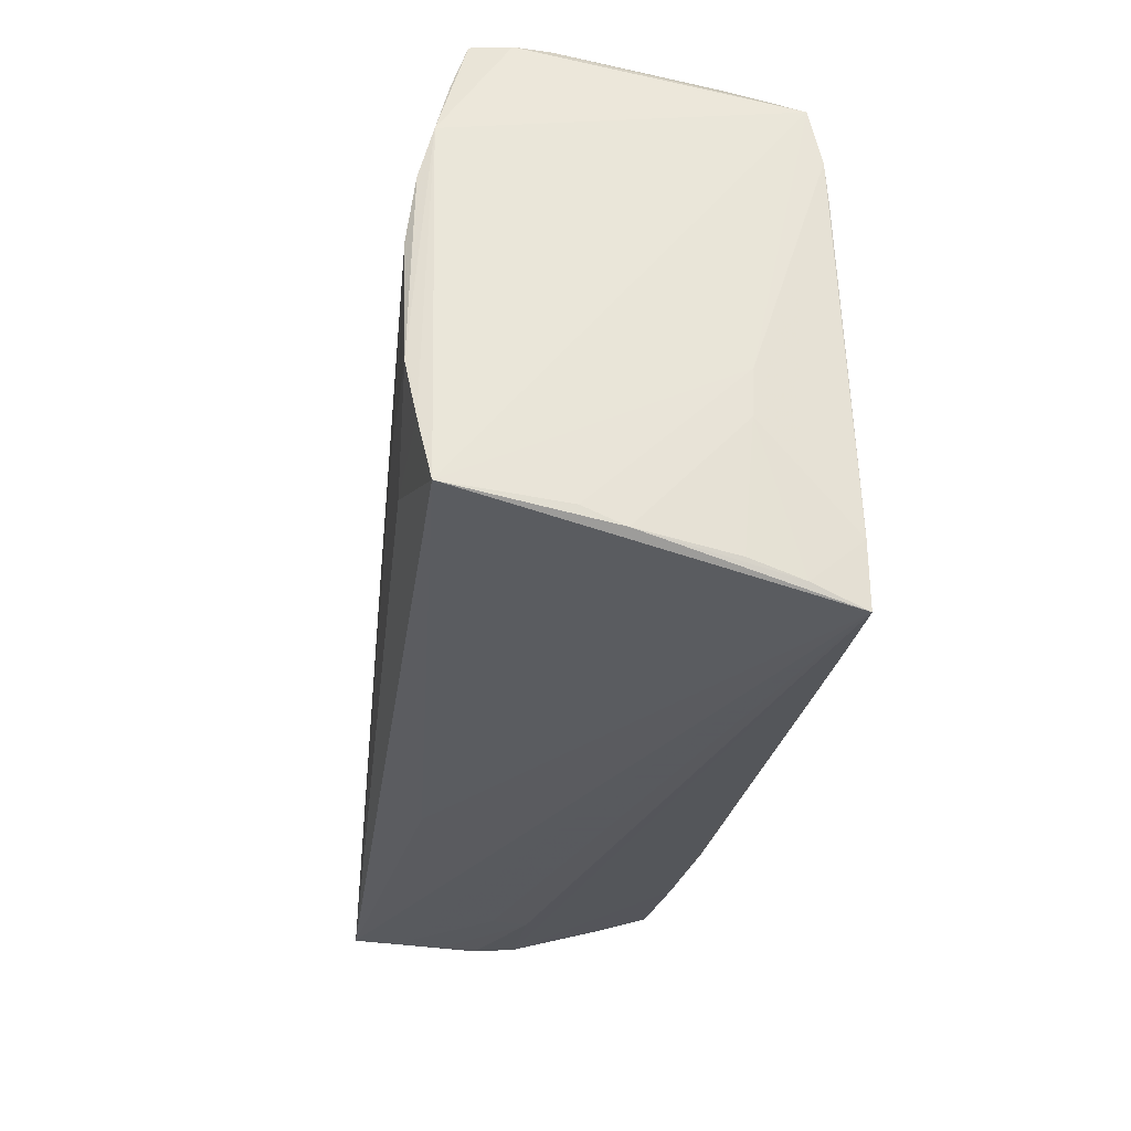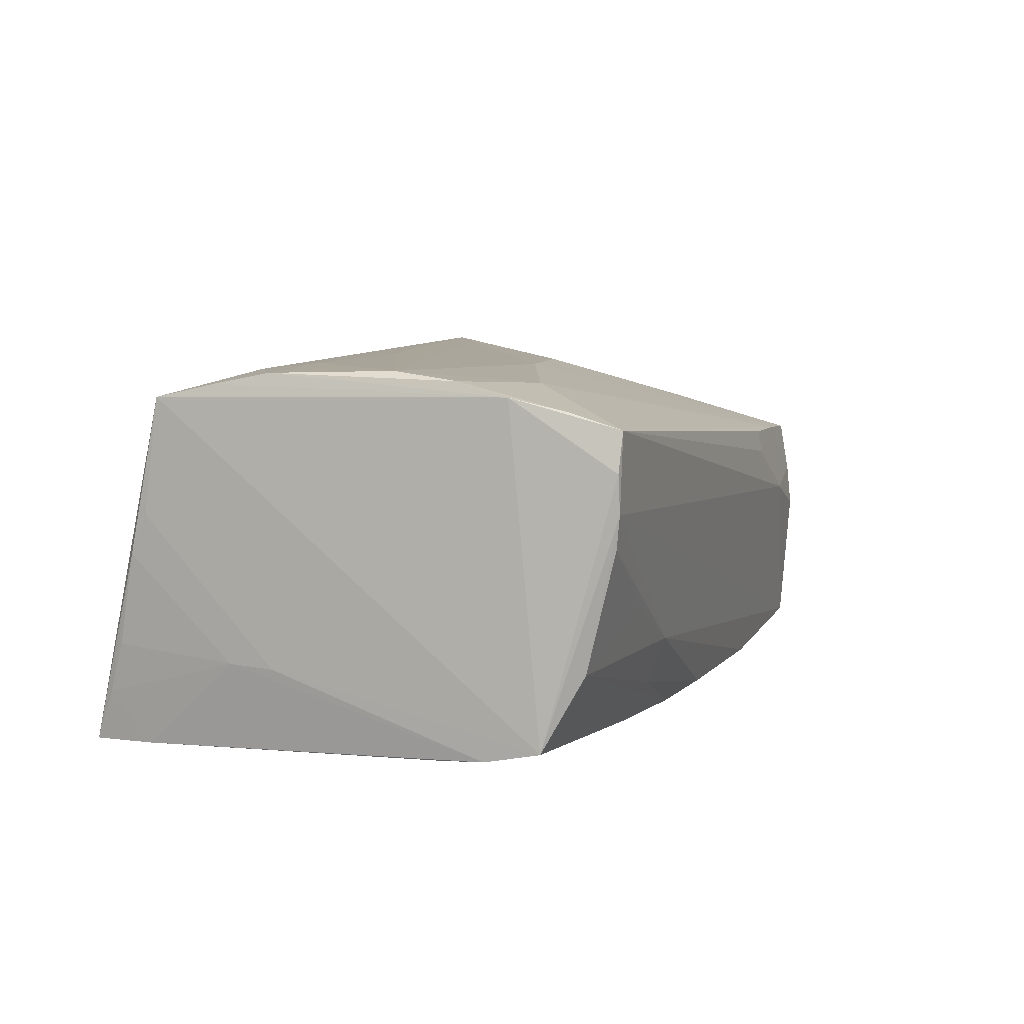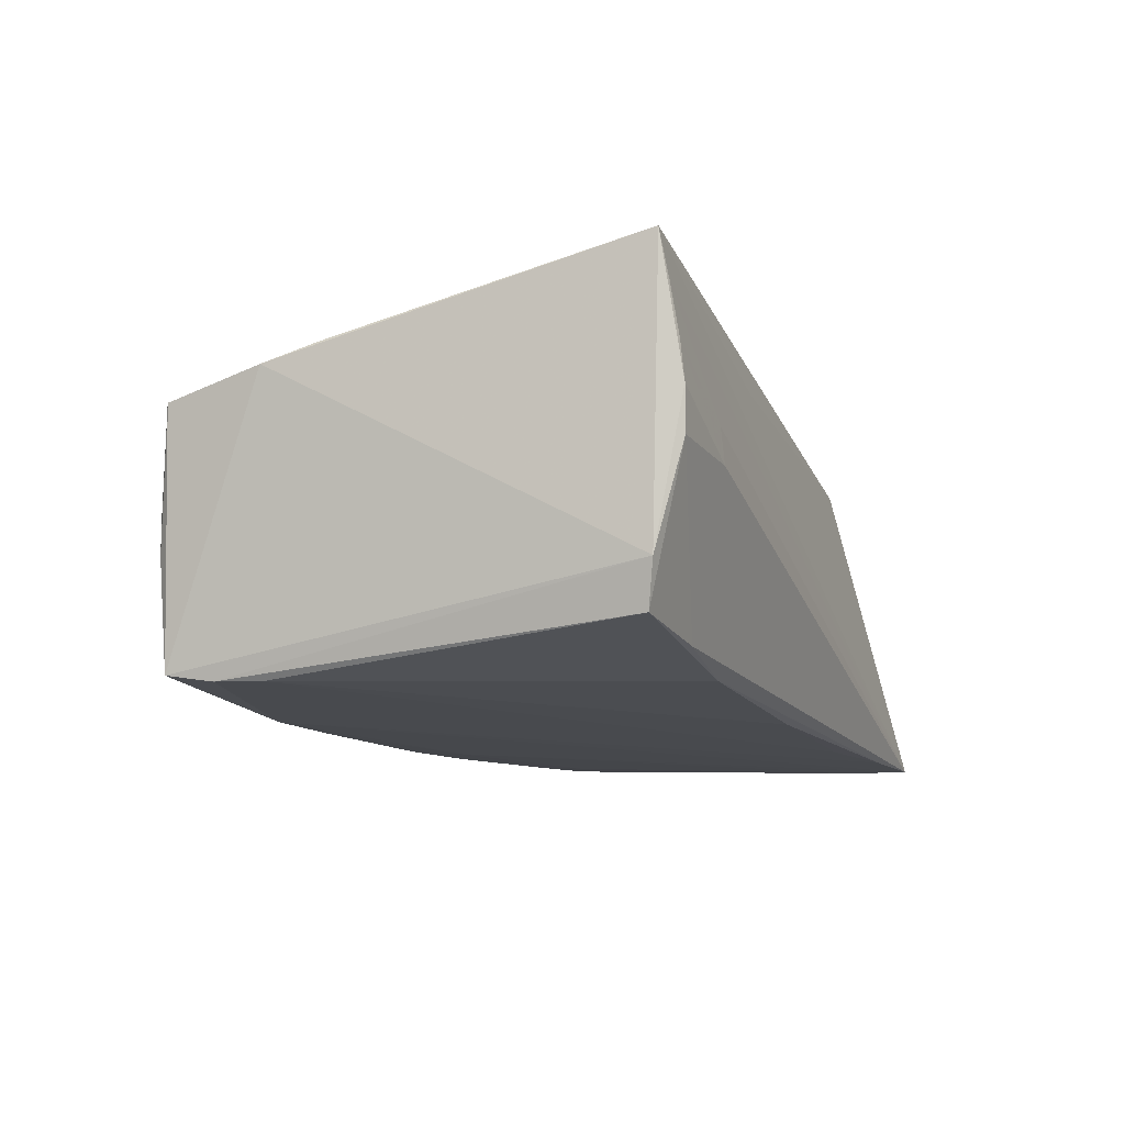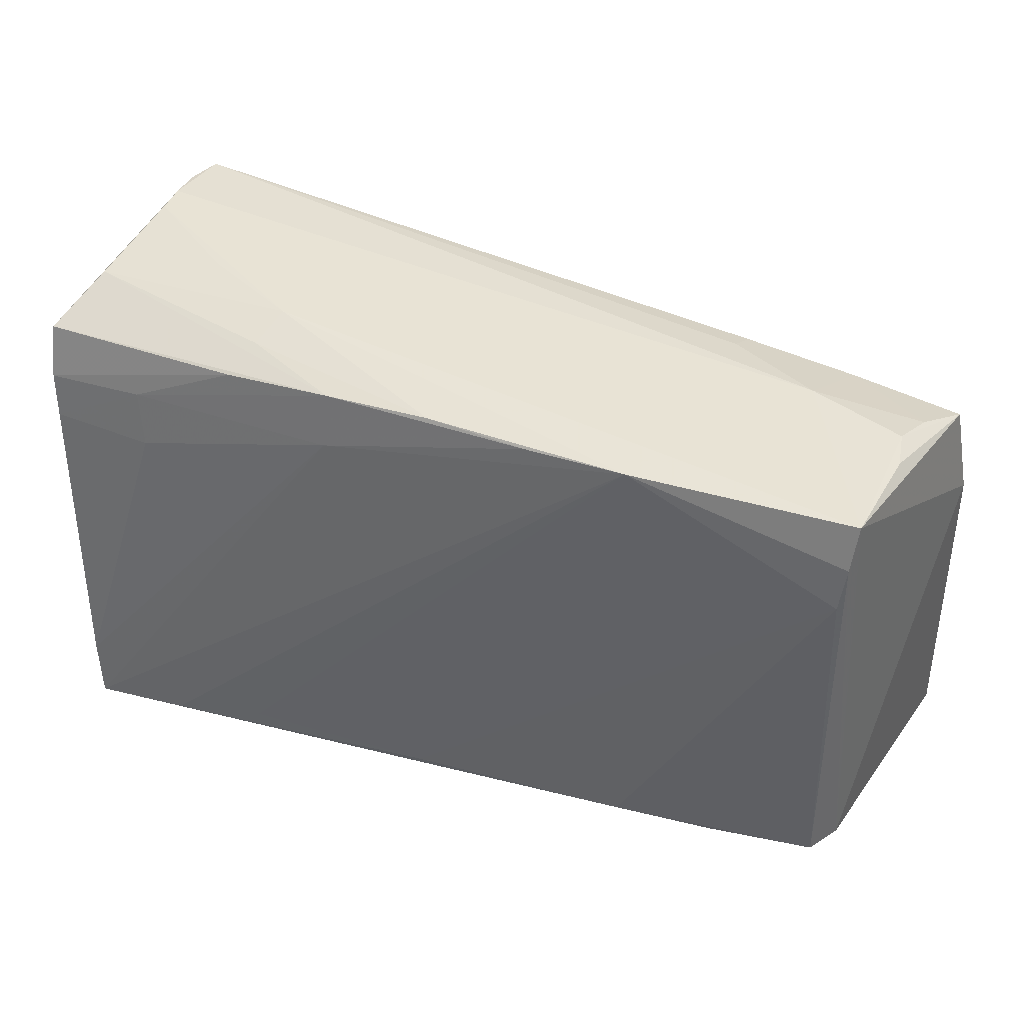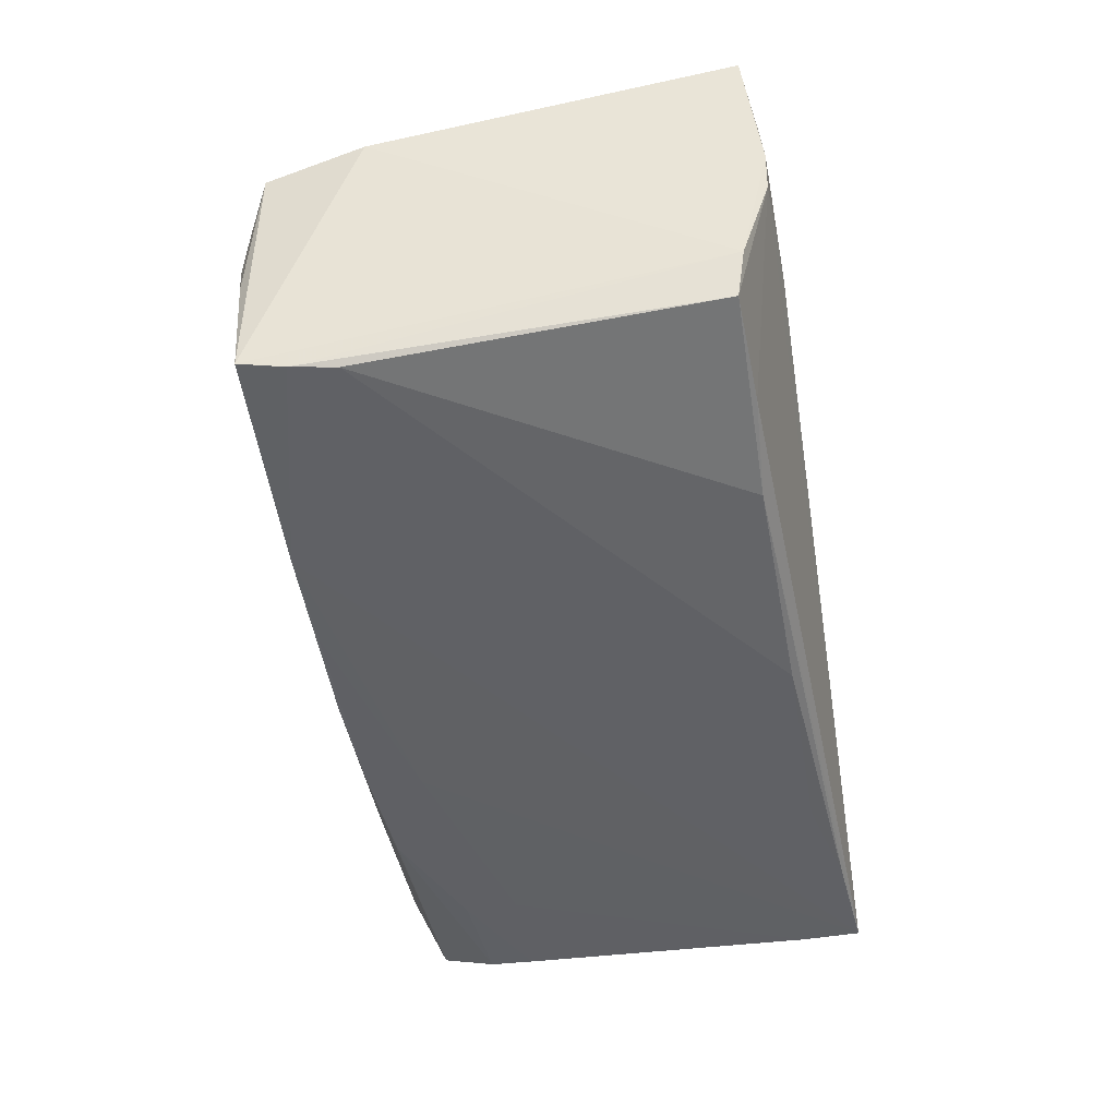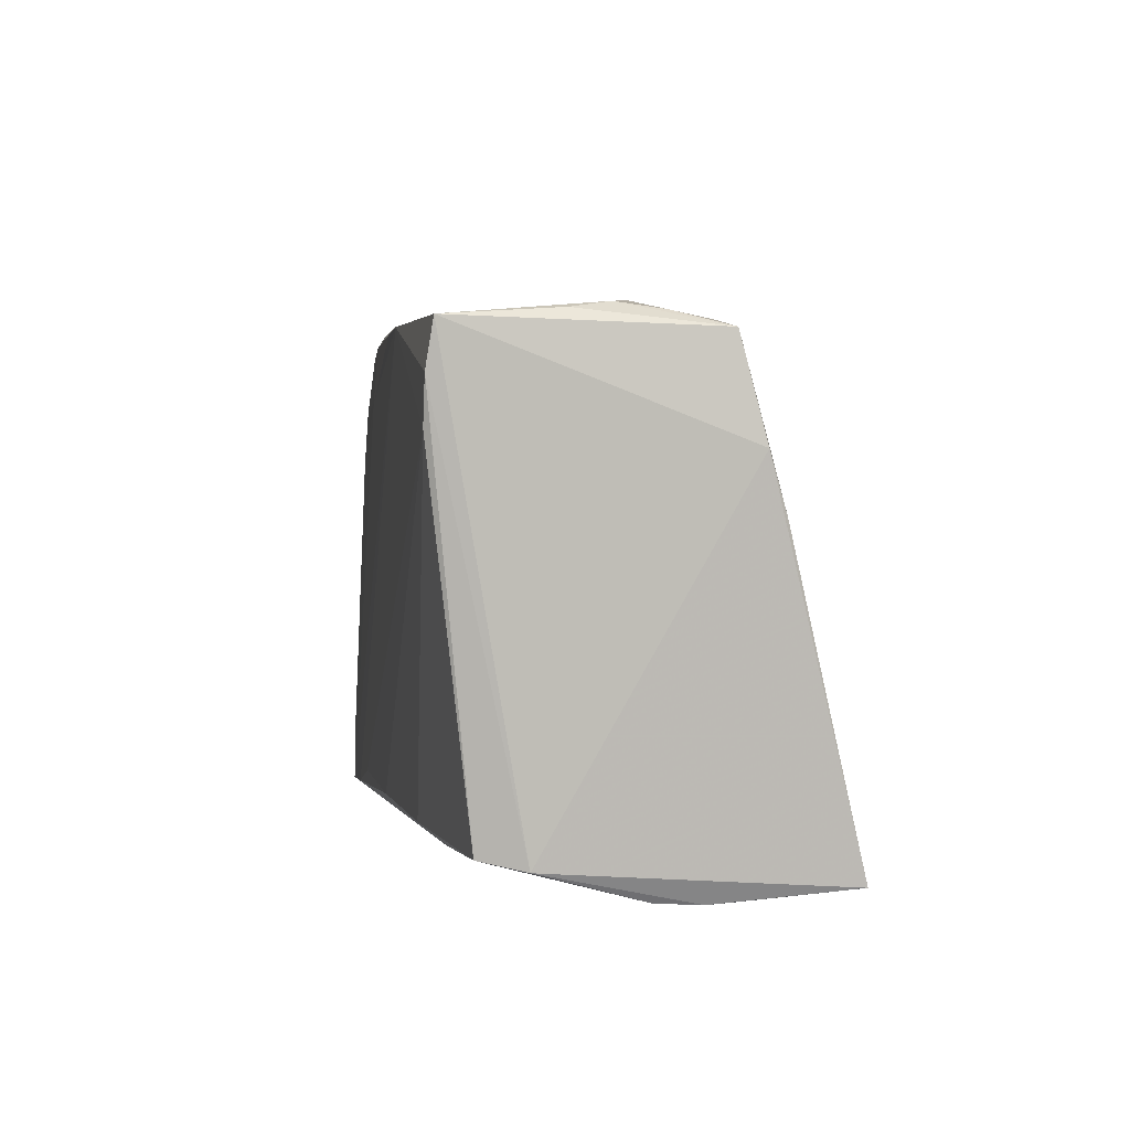
<metadata>
{"format":"obj","ext":"obj","renderer":"f3d","projection":"perspective","resolution":1024,"background":"white","views":[{"elev":-28.6,"azim":83.3,"up":"+Y"},{"elev":7.3,"azim":110.8,"up":"+Z"},{"elev":-11.7,"azim":-70.3,"up":"+Z"},{"elev":35.6,"azim":-155.2,"up":"+Y"},{"elev":-47.3,"azim":-81.2,"up":"+Z"},{"elev":2.6,"azim":-98.6,"up":"+Y"}]}
</metadata>
<code>
v -0.05656 0.007739 0.01374
v -0.05245 0.02646 -0.01884
v 0.05149 0.02467 -0.01722
v 0.03578 -0.0081 0.02255
v 0.03774 0.01271 -0.01983
v 0.0494 0.01452 0.02164
v -0.05259 -0.02902 0.0113
v 0.04975 -0.02351 -0.02058
v 0.04818 0.03249 0.01687
v 0.04835 0.0319 0.004402
v -0.02609 -0.02501 -0.0183
v 0.05055 -0.01386 0.02082
v 0.0354 0.03059 -0.003853
v 0.05128 -0.02253 0.006059
v -0.05231 -0.02939 0.006908
v -0.053 0.0272 -0.006409
v 0.02484 0.02568 -0.01931
v -0.03995 -0.02992 0.001475
v -0.0377 -0.02555 -0.01641
v -0.001814 0.02713 -0.01987
v 0.05055 -0.0265 -0.0091
v -0.05593 0.02532 0.009134
v -0.05191 0.02787 -0.002045
v 0.05115 -0.02446 0.001492
v -0.01417 0.02666 -0.02034
v -0.02952 0.02809 0.01046
v -0.02893 0.02872 0.007733
v 0.04872 0.0269 0.01859
v -0.05718 0.01406 0.01182
v 0.04896 0.02884 -0.008949
v 0.05135 -0.01203 -0.01022
v 0.01176 0.01989 -0.02031
v 0.02356 0.02798 -0.01486
v 0.03716 -0.015 0.02178
v 0.0006284 -0.02595 -0.01977
v -0.02626 0.02681 -0.02045
v -0.05187 0.02113 -0.01966
v -0.05026 -0.02488 -0.01502
v -0.04015 -0.02954 0.005652
v -0.0151 0.002384 0.02091
v 0.0244 -0.02642 -0.02049
v 0.0227 0.02979 -0.009625
v 0.05 -0.02837 -0.01492
v -0.05497 -0.02766 0.02216
v -0.05166 -0.02921 0.001913
v -0.04041 0.02878 0.001501
v 0.03763 0.0196 0.02092
v 0.04978 0.02042 0.02009
v -0.05315 0.02705 0.003075
v -0.01548 -0.02641 0.01603
v -0.05366 -0.02834 0.01707
v 0.0515 0.01828 -0.01859
v 0.0515 -0.006761 -0.01047
v -0.04294 0.02675 0.009987
v 0.03683 -0.02945 -0.02067
v -0.04173 -0.02029 0.02207
v -0.052 -0.02591 -0.009841
v 0.01127 0.02661 -0.01979
v 0.04924 -0.03074 -0.02075
v 0.04997 -0.007463 0.02212
v 0.01162 0.009389 0.0216
v 0.05118 0.01285 -0.01898
v 0.01006 -0.01023 0.02255
v 0.05116 -0.02079 0.01926
v 0.03848 0.01932 -0.01935
v -0.05109 0.01584 -0.01977
v 0.04877 0.007093 0.02255
v 0.04909 0.03229 0.01242
v 0.04864 0.03234 0.008134
f 57 44 29
f 29 44 1
f 44 40 1
f 50 44 59
f 36 32 59
f 9 54 47
f 29 1 22
f 22 1 40
f 22 40 61
f 61 47 22
f 22 47 54
f 67 47 61
f 6 47 67
f 32 36 25
f 25 36 20
f 39 18 59
f 59 18 45
f 38 57 37
f 38 45 57
f 2 36 37
f 29 22 2
f 2 57 29
f 37 57 2
f 3 68 48
f 48 68 9
f 56 67 61
f 44 67 56
f 61 40 56
f 56 40 44
f 44 50 64
f 64 50 59
f 3 48 64
f 8 5 62
f 59 32 8
f 32 5 8
f 62 5 65
f 65 5 32
f 58 25 20
f 32 25 58
f 3 17 58
f 58 30 3
f 58 65 32
f 17 65 58
f 15 45 18
f 44 57 15
f 57 45 15
f 66 38 37
f 11 38 66
f 66 35 11
f 66 41 35
f 37 36 66
f 36 41 66
f 19 11 59
f 19 38 11
f 59 45 19
f 45 38 19
f 36 2 42
f 20 36 42
f 46 27 9
f 54 27 46
f 14 31 53
f 3 64 53
f 53 64 14
f 9 47 28
f 28 48 9
f 28 47 6
f 6 48 28
f 44 64 34
f 26 54 9
f 9 27 26
f 26 27 54
f 59 44 51
f 51 39 59
f 18 39 7
f 7 15 18
f 39 51 7
f 44 15 7
f 7 51 44
f 55 36 59
f 55 41 36
f 35 41 55
f 59 11 55
f 11 35 55
f 10 30 13
f 13 42 10
f 30 42 13
f 33 58 20
f 20 42 33
f 30 58 33
f 33 42 30
f 69 46 9
f 9 68 69
f 10 42 69
f 69 68 3
f 69 42 2
f 2 46 69
f 3 30 69
f 69 30 10
f 23 46 2
f 24 31 14
f 24 21 31
f 14 64 24
f 24 64 59
f 59 8 43
f 43 24 59
f 21 24 43
f 43 8 31
f 31 21 43
f 3 53 52
f 62 65 52
f 52 8 62
f 52 17 3
f 52 65 17
f 31 8 52
f 52 53 31
f 44 34 4
f 6 67 60
f 67 4 60
f 60 4 34
f 60 48 6
f 16 2 22
f 22 23 16
f 16 23 2
f 49 23 22
f 46 23 49
f 49 22 54
f 54 46 49
f 63 67 44
f 44 4 63
f 63 4 67
f 12 34 64
f 12 60 34
f 12 64 48
f 48 60 12

</code>
